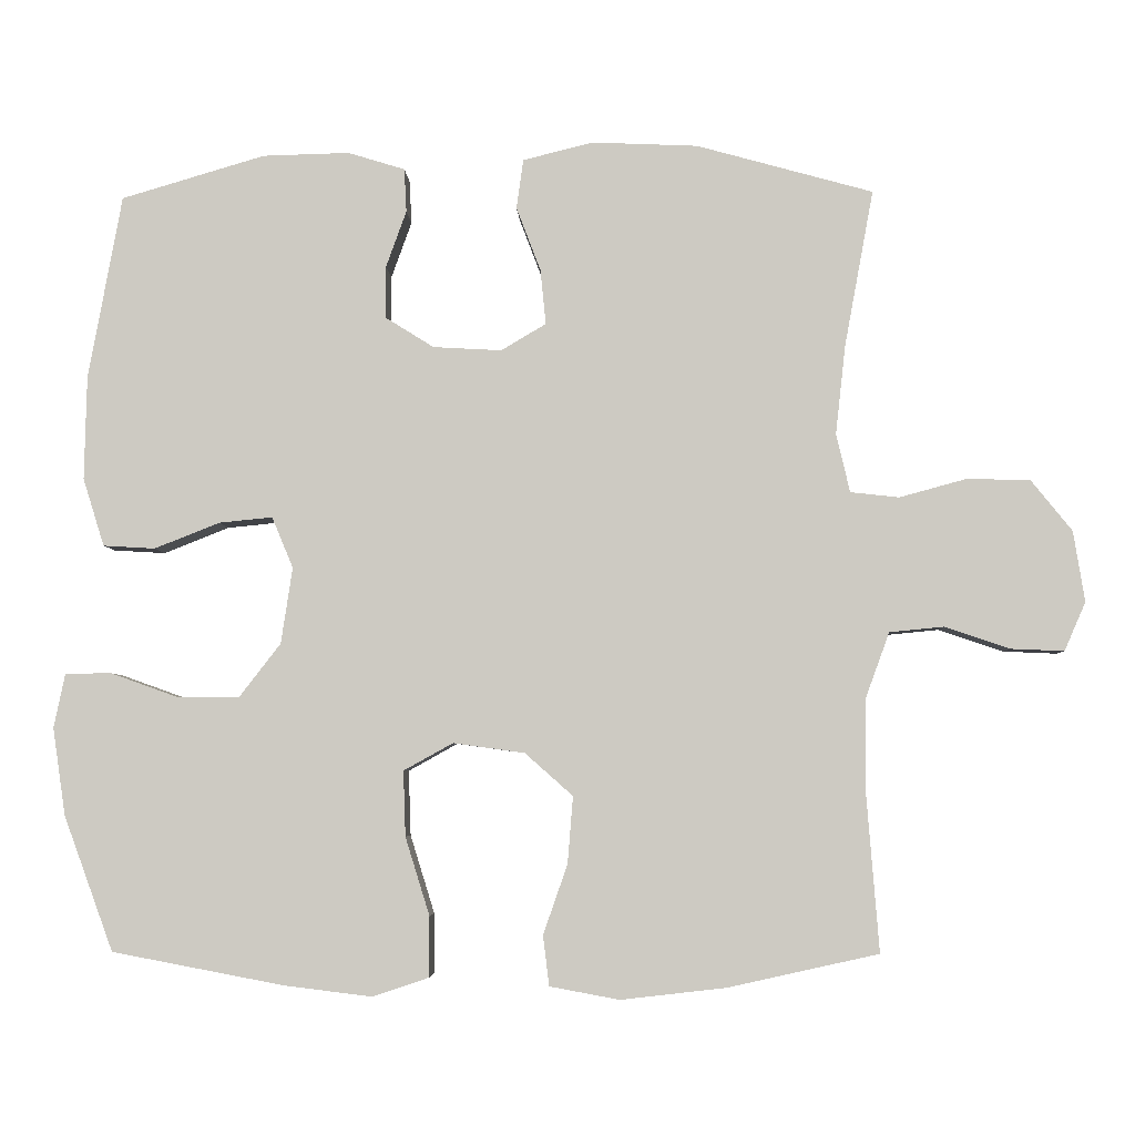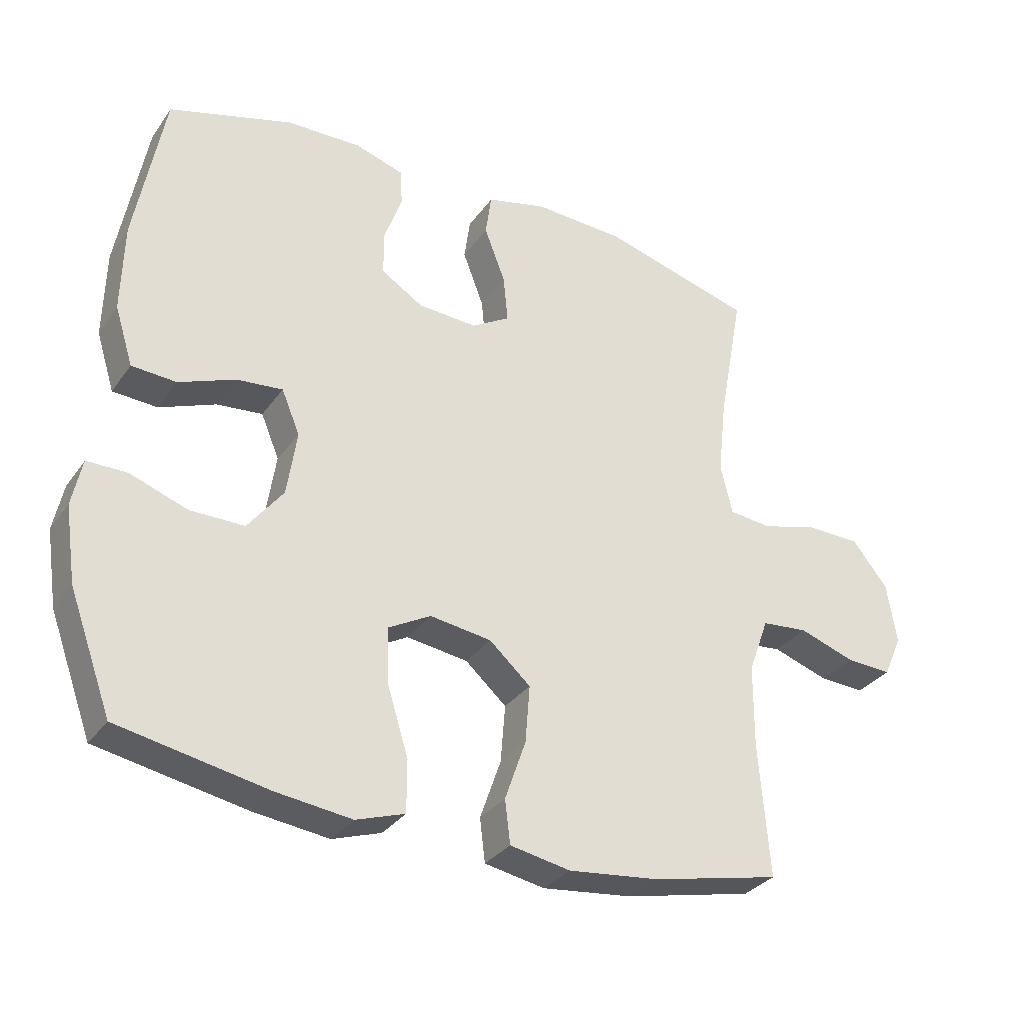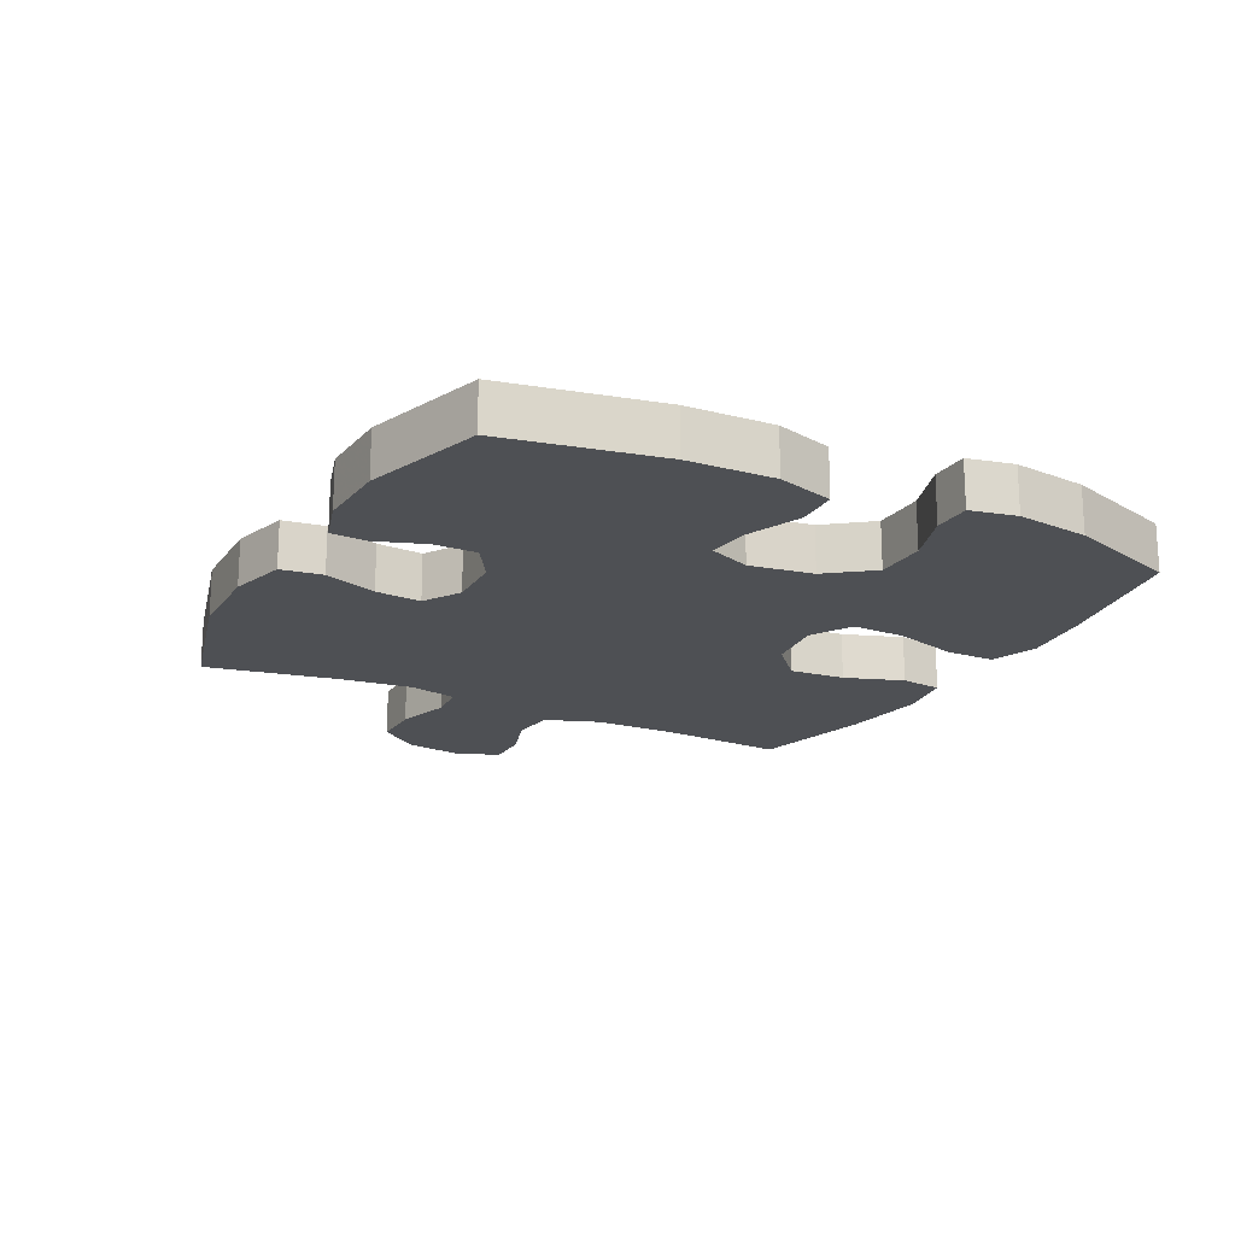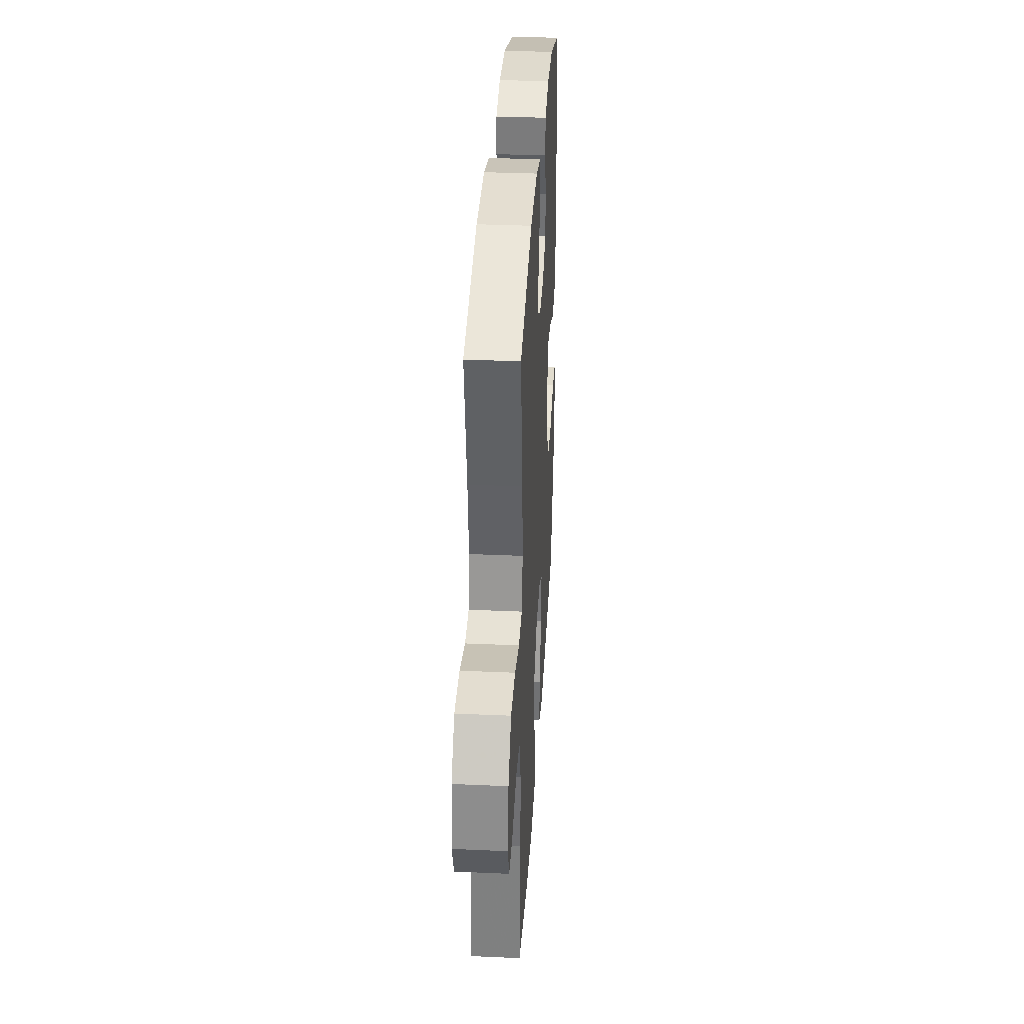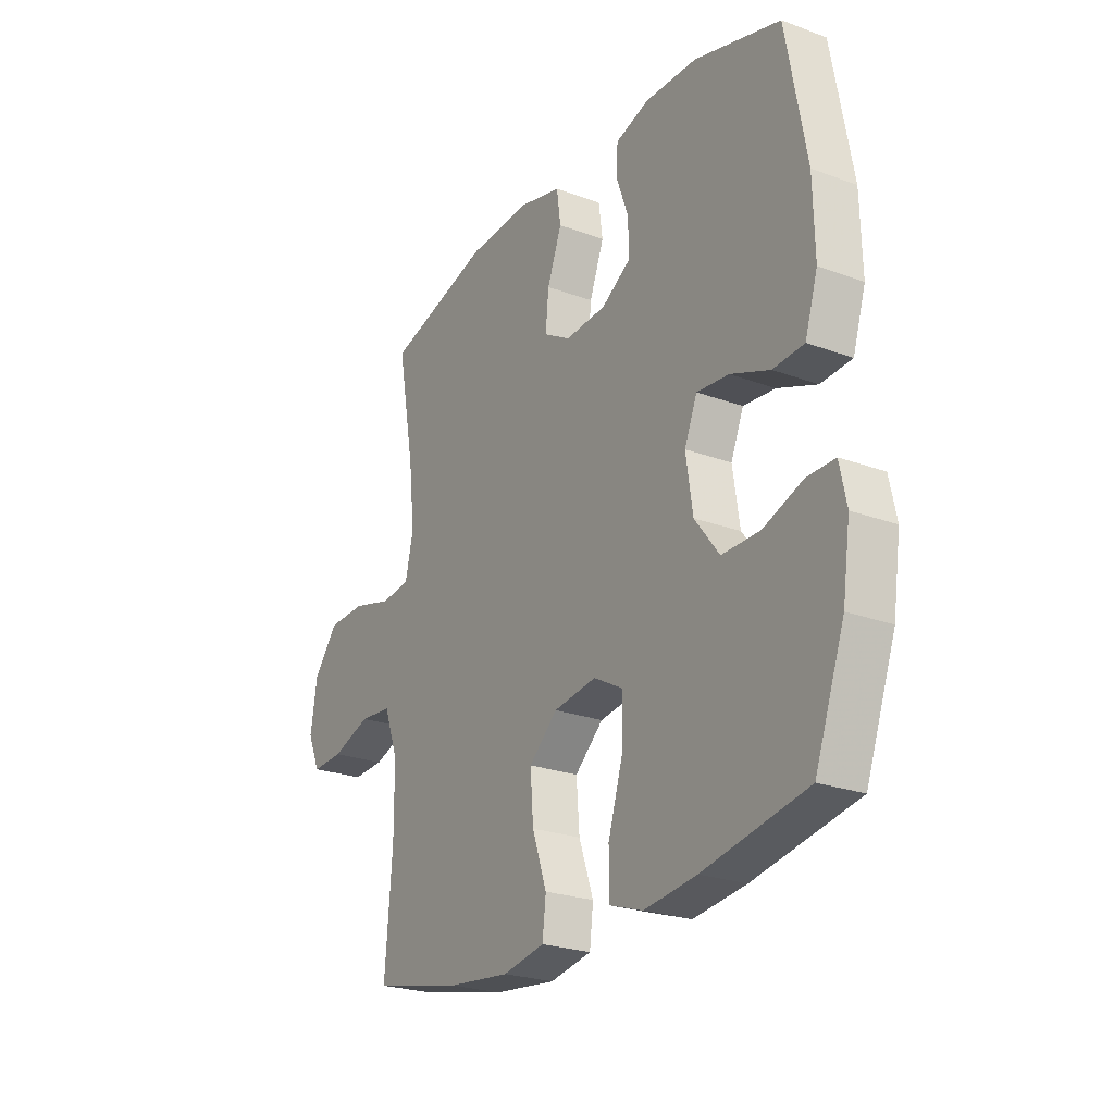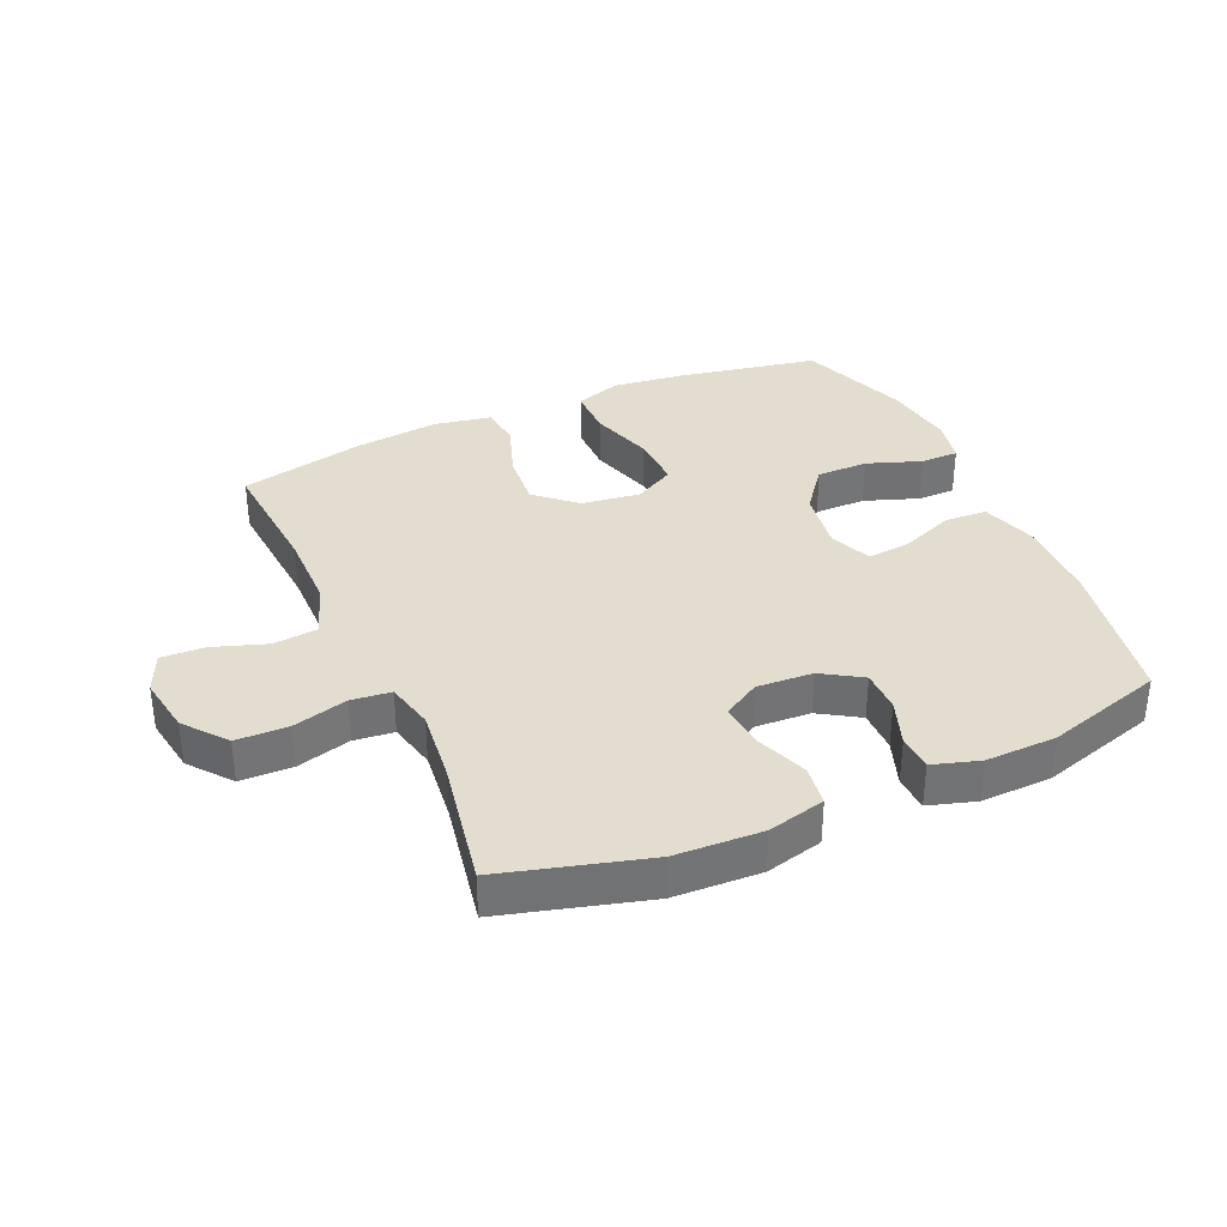
<metadata>
{"format":"obj","ext":"obj","renderer":"f3d","projection":"perspective","resolution":1024,"background":"white","views":[{"elev":-4.7,"azim":-177.8,"up":"+Z"},{"elev":-31.8,"azim":150.6,"up":"+Z"},{"elev":-18.7,"azim":62.2,"up":"+Y"},{"elev":34.1,"azim":-86.6,"up":"+Z"},{"elev":-24.3,"azim":58.7,"up":"+Z"},{"elev":35.0,"azim":-23.9,"up":"+Y"}]}
</metadata>
<code>
v -0.5 0.07 0.5
v -0.268 0.07 0.564
v -0.129 0.07 0.57
v -0.037 0.07 0.547
v -0.028 0.07 0.482
v -0.06 0.07 0.398
v -0.067 0.07 0.326
v -0.008 0.07 0.291
v 0.082 0.07 0.296
v 0.146 0.07 0.336
v 0.146 0.07 0.404
v 0.119 0.07 0.479
v 0.122 0.07 0.536
v 0.197 0.07 0.559
v 0.311 0.07 0.556
v 0.5 0.07 0.5
v 0.544 0.07 0.258
v 0.547 0.07 0.122
v 0.519 0.07 0.033
v 0.451 0.07 0.029
v 0.365 0.07 0.063
v 0.295 0.07 0.07
v 0.267 0.07 0.003
v 0.282 0.07 -0.097
v 0.336 0.07 -0.167
v 0.419 0.07 -0.167
v 0.506 0.07 -0.136
v 0.567 0.07 -0.136
v 0.582 0.07 -0.208
v 0.565 0.07 -0.323
v 0.5 0.07 -0.5
v 0.273 0.07 -0.543
v 0.158 0.07 -0.557
v 0.084 0.07 -0.532
v 0.084 0.07 -0.453
v 0.116 0.07 -0.35
v 0.119 0.07 -0.264
v 0.054 0.07 -0.228
v -0.04 0.07 -0.241
v -0.103 0.07 -0.297
v -0.096 0.07 -0.385
v -0.064 0.07 -0.477
v -0.072 0.07 -0.543
v -0.164 0.07 -0.56
v -0.302 0.07 -0.544
v -0.5 0.07 -0.5
v -0.484 0.07 -0.297
v -0.485 0.07 -0.169
v -0.516 0.07 -0.084
v -0.587 0.07 -0.077
v -0.673 0.07 -0.106
v -0.743 0.07 -0.109
v -0.771 0.07 -0.045
v -0.756 0.07 0.048
v -0.702 0.07 0.115
v -0.619 0.07 0.117
v -0.531 0.07 0.093
v -0.467 0.07 0.1
v -0.449 0.07 0.177
v -0.462 0.07 0.294
v -0.5 0 0.5
v -0.268 0 0.564
v -0.129 0 0.57
v -0.037 0 0.547
v -0.028 0 0.482
v -0.06 0 0.398
v -0.067 0 0.326
v -0.008 0 0.291
v 0.082 0 0.296
v 0.146 0 0.336
v 0.146 0 0.404
v 0.119 0 0.479
v 0.122 0 0.536
v 0.197 0 0.559
v 0.311 0 0.556
v 0.5 0 0.5
v 0.544 0 0.258
v 0.547 0 0.122
v 0.519 0 0.033
v 0.451 0 0.029
v 0.365 0 0.063
v 0.295 0 0.07
v 0.267 0 0.003
v 0.282 0 -0.097
v 0.336 0 -0.167
v 0.419 0 -0.167
v 0.506 0 -0.136
v 0.567 0 -0.136
v 0.582 0 -0.208
v 0.565 0 -0.323
v 0.5 0 -0.5
v 0.273 0 -0.543
v 0.158 0 -0.557
v 0.084 0 -0.532
v 0.084 0 -0.453
v 0.116 0 -0.35
v 0.119 0 -0.264
v 0.054 0 -0.228
v -0.04 0 -0.241
v -0.103 0 -0.297
v -0.096 0 -0.385
v -0.064 0 -0.477
v -0.072 0 -0.543
v -0.164 0 -0.56
v -0.302 0 -0.544
v -0.5 0 -0.5
v -0.484 0 -0.297
v -0.485 0 -0.169
v -0.516 0 -0.084
v -0.587 0 -0.077
v -0.673 0 -0.106
v -0.743 0 -0.109
v -0.771 0 -0.045
v -0.756 0 0.048
v -0.702 0 0.115
v -0.619 0 0.117
v -0.531 0 0.093
v -0.467 0 0.1
v -0.449 0 0.177
v -0.462 0 0.294
f 54 55 56 57
f 54 57 58
f 53 54 58
f 50 51 52 53
f 49 50 53 58
f 48 49 58
f 47 48 58 59
f 45 46 47
f 44 45 47 59
f 41 42 43 44
f 40 41 44 59
f 33 34 35 36
f 33 36 37
f 32 33 37
f 31 32 37
f 30 31 37
f 29 30 37 38
f 26 27 28 29
f 25 26 29 38
f 18 19 20 21
f 18 21 22
f 17 18 22
f 16 17 22
f 15 16 22
f 14 15 22 23
f 11 12 13 14
f 10 11 14 23
f 3 4 5 6
f 3 6 7
f 60 1 2 3
f 60 3 7
f 39 40 59 60
f 39 60 7 8
f 24 25 38 39
f 24 39 8 9
f 9 10 23 24
f 117 116 115 114
f 118 117 114
f 118 114 113
f 113 112 111 110
f 118 113 110 109
f 118 109 108
f 119 118 108 107
f 107 106 105
f 119 107 105 104
f 104 103 102 101
f 119 104 101 100
f 96 95 94 93
f 97 96 93
f 97 93 92
f 97 92 91
f 97 91 90
f 98 97 90 89
f 89 88 87 86
f 98 89 86 85
f 81 80 79 78
f 82 81 78
f 82 78 77
f 82 77 76
f 82 76 75
f 83 82 75 74
f 74 73 72 71
f 83 74 71 70
f 66 65 64 63
f 67 66 63
f 63 62 61 120
f 67 63 120
f 120 119 100 99
f 68 67 120 99
f 99 98 85 84
f 69 68 99 84
f 84 83 70 69
f 1 61 62 2
f 2 62 63 3
f 3 63 64 4
f 4 64 65 5
f 5 65 66 6
f 6 66 67 7
f 7 67 68 8
f 8 68 69 9
f 9 69 70 10
f 10 70 71 11
f 11 71 72 12
f 12 72 73 13
f 13 73 74 14
f 14 74 75 15
f 15 75 76 16
f 16 76 77 17
f 17 77 78 18
f 18 78 79 19
f 19 79 80 20
f 20 80 81 21
f 21 81 82 22
f 22 82 83 23
f 23 83 84 24
f 24 84 85 25
f 25 85 86 26
f 26 86 87 27
f 27 87 88 28
f 28 88 89 29
f 29 89 90 30
f 30 90 91 31
f 31 91 92 32
f 32 92 93 33
f 33 93 94 34
f 34 94 95 35
f 35 95 96 36
f 36 96 97 37
f 37 97 98 38
f 38 98 99 39
f 39 99 100 40
f 40 100 101 41
f 41 101 102 42
f 42 102 103 43
f 43 103 104 44
f 44 104 105 45
f 45 105 106 46
f 46 106 107 47
f 47 107 108 48
f 48 108 109 49
f 49 109 110 50
f 50 110 111 51
f 51 111 112 52
f 52 112 113 53
f 53 113 114 54
f 54 114 115 55
f 55 115 116 56
f 56 116 117 57
f 57 117 118 58
f 58 118 119 59
f 59 119 120 60
f 60 120 61 1

</code>
